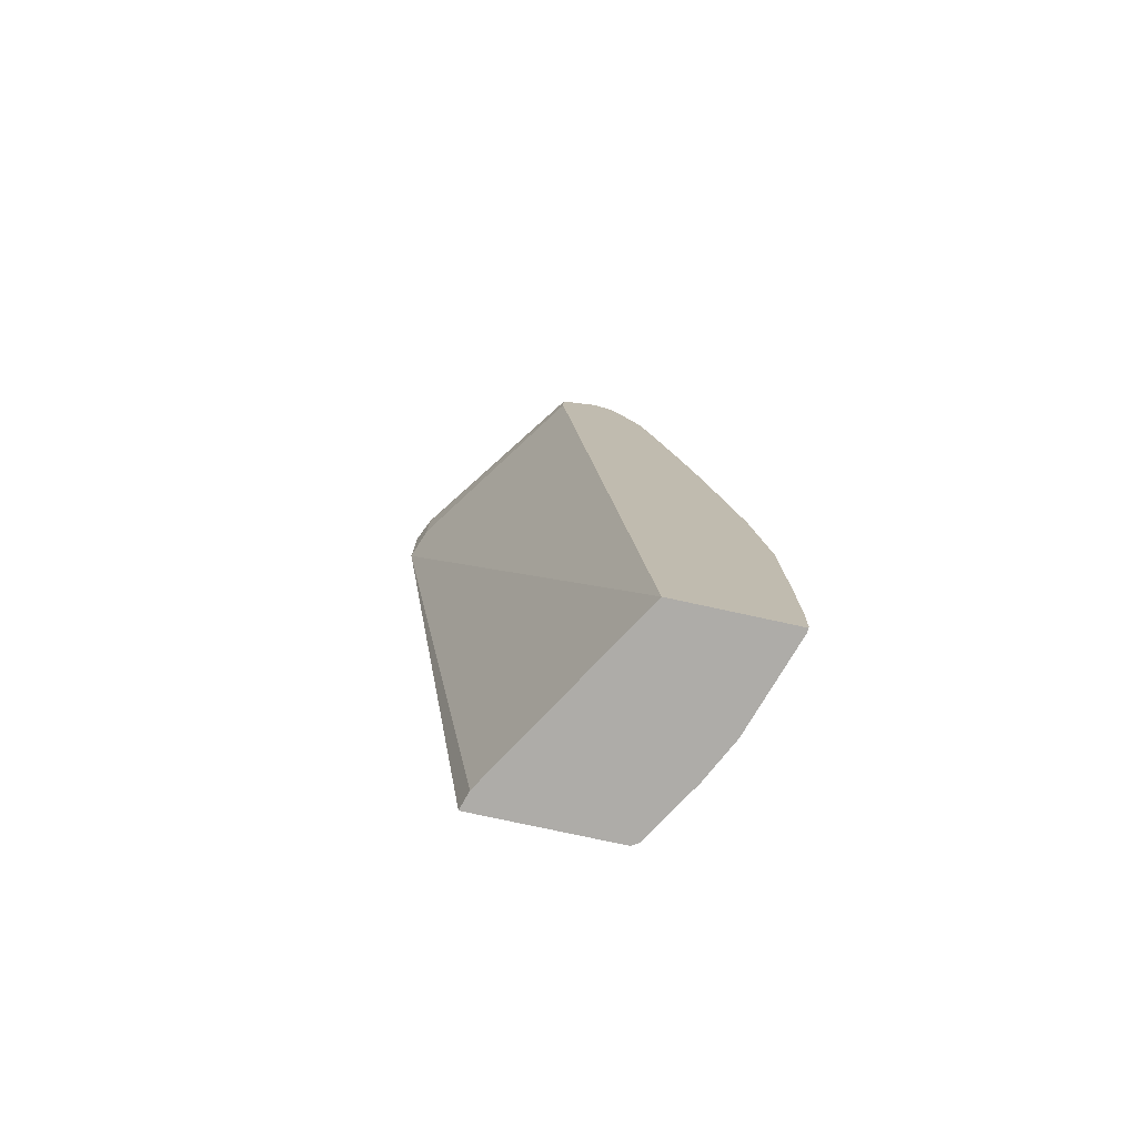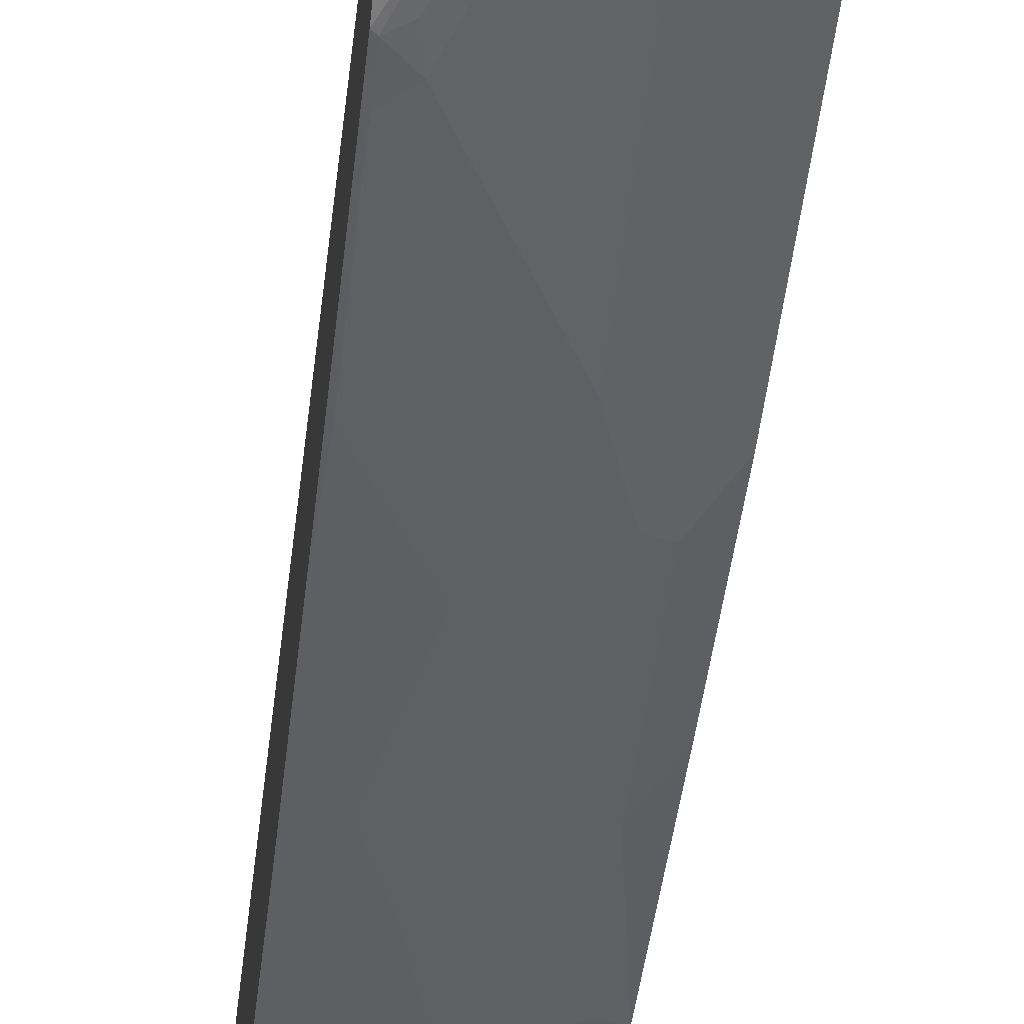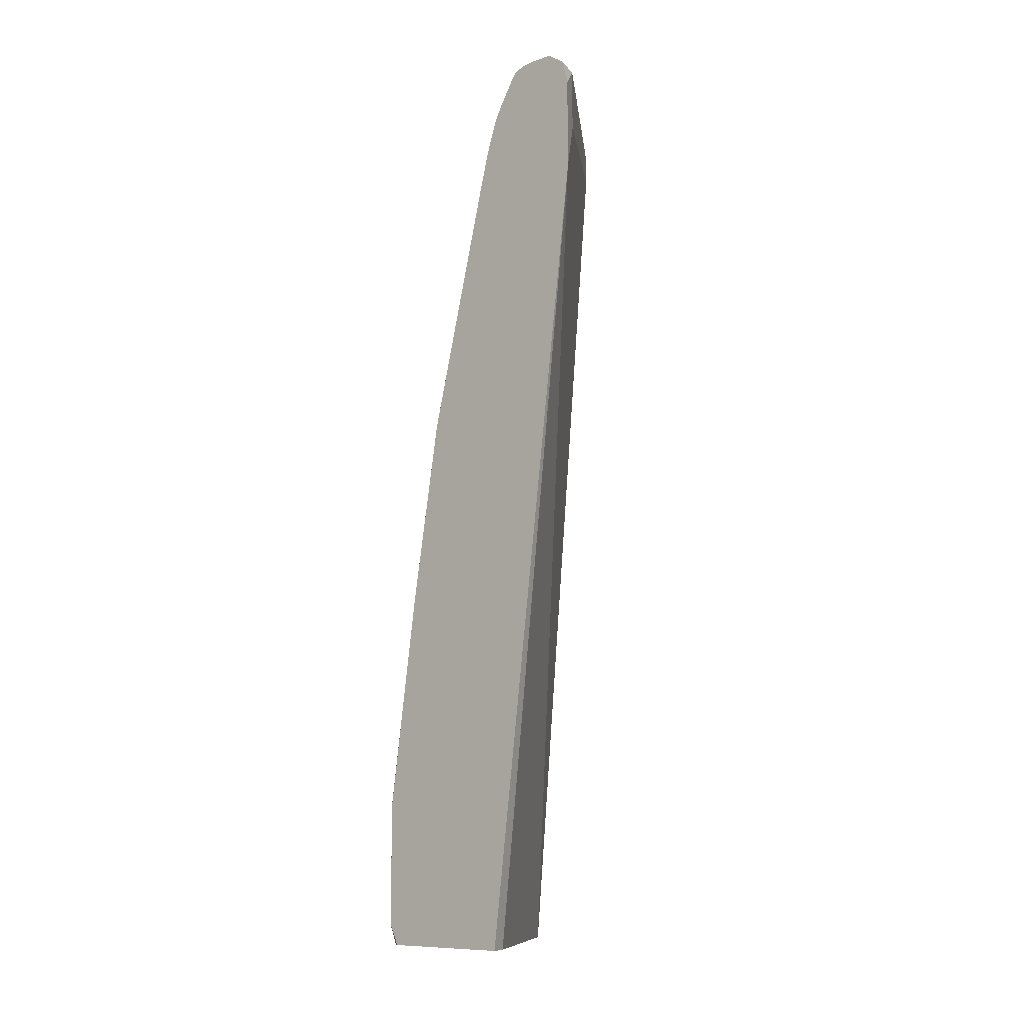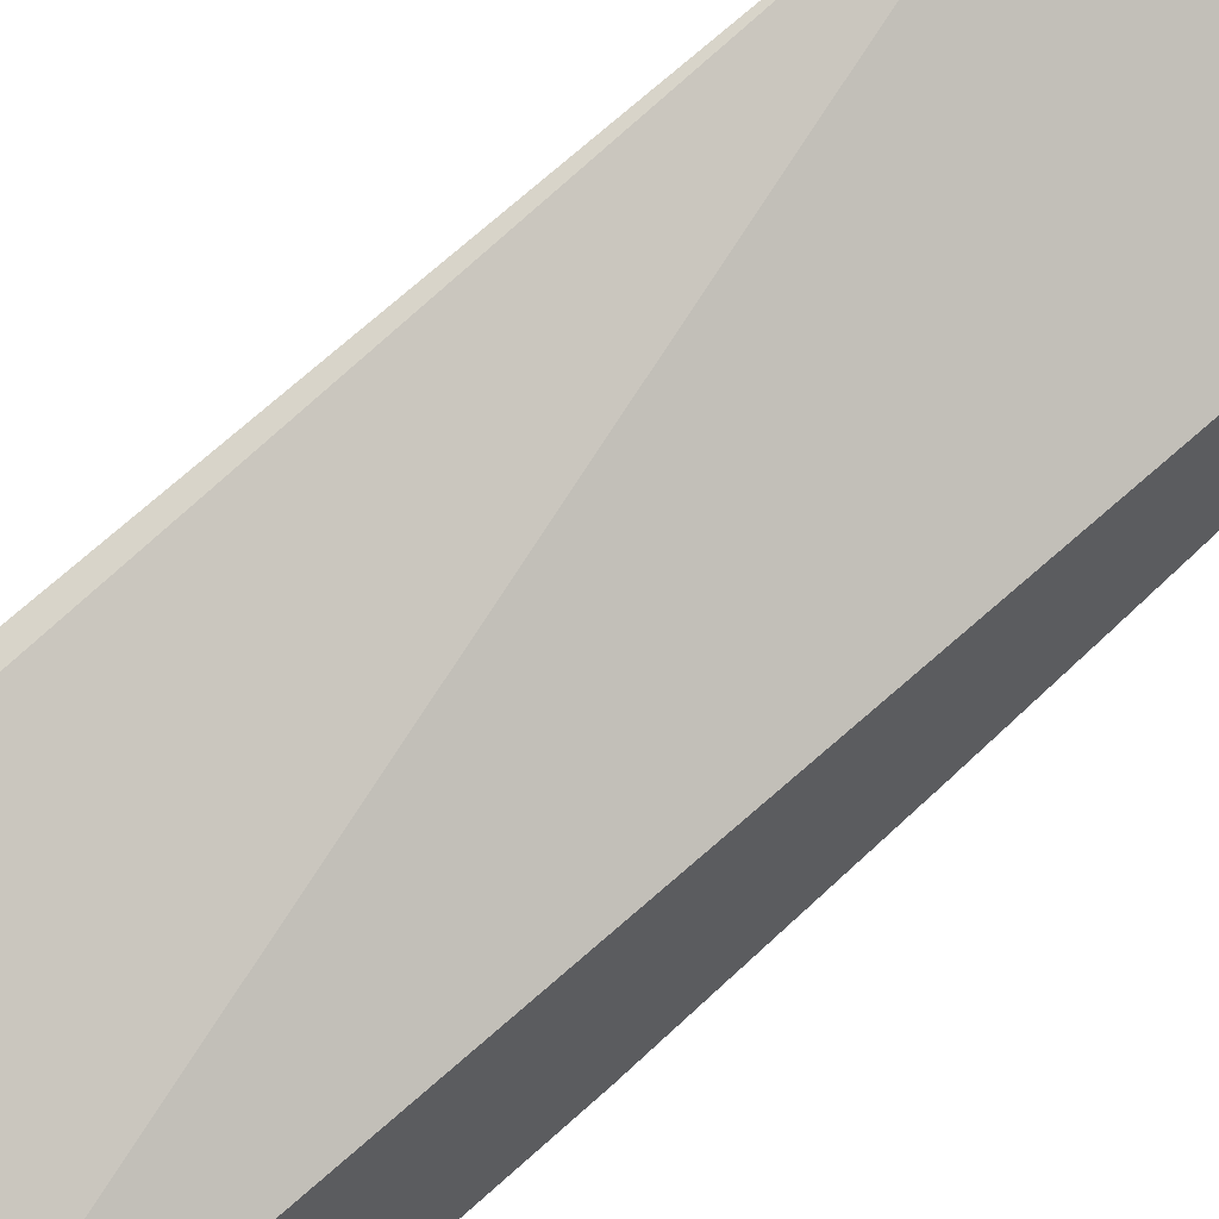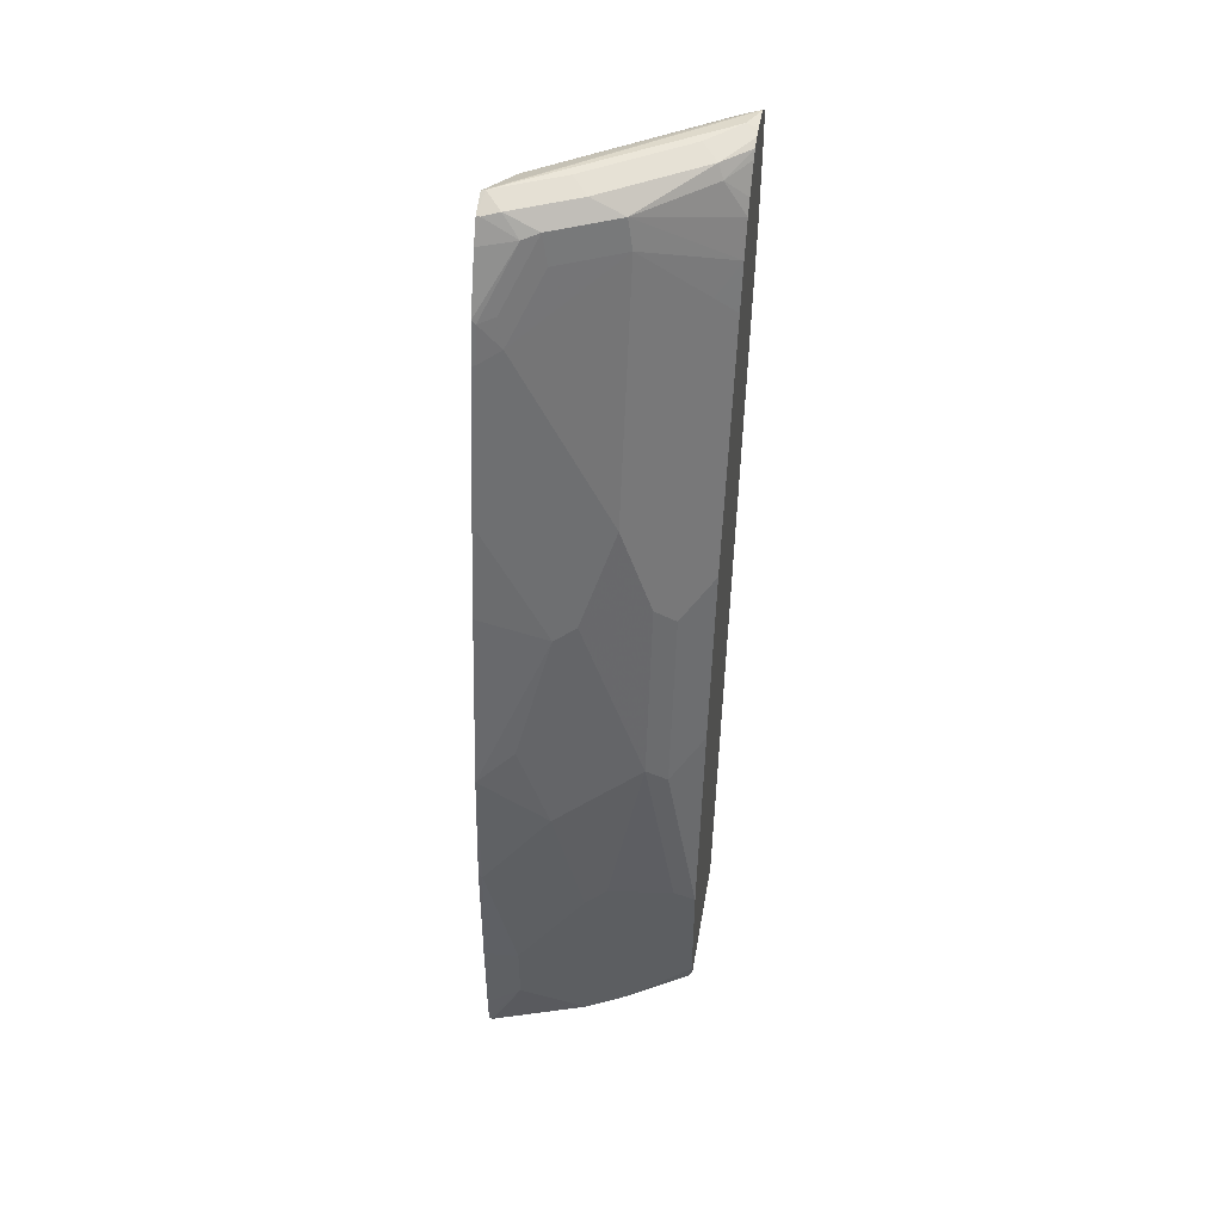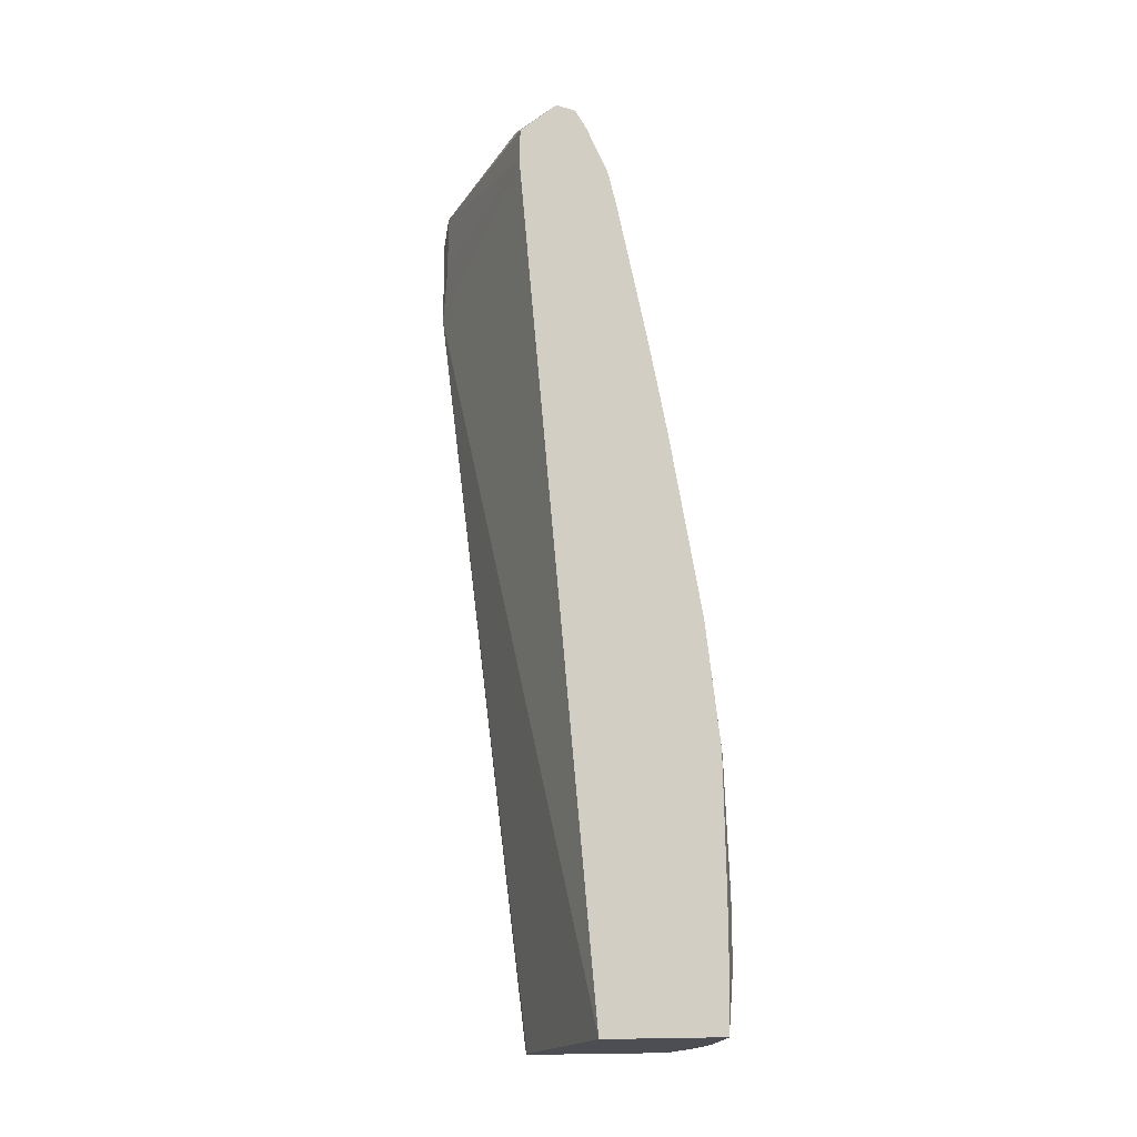
<metadata>
{"format":"obj","ext":"obj","renderer":"f3d","projection":"perspective","resolution":1024,"background":"white","views":[{"elev":-76.8,"azim":77.7,"up":"+Y"},{"elev":-37.3,"azim":173.2,"up":"+Z"},{"elev":-10.2,"azim":-48.4,"up":"+Y"},{"elev":59.0,"azim":48.2,"up":"+Z"},{"elev":46.7,"azim":-170.2,"up":"+Y"},{"elev":-17.4,"azim":102.9,"up":"+Y"}]}
</metadata>
<code>
v -0.4605 0.7138 -0.3913
v -0.4374 0.7367 -0.4029
v -0.4605 0.7413 -0.3983
v -0.4605 0.6102 -0.3913
v -0.2375 0.7317 -0.5461
v -0.259 0.7424 -0.5353
v -0.4547 0.754 -0.4202
v -0.4374 0.6676 -0.4029
v -0.2375 0.6945 -0.545
v -0.4605 0.7551 -0.419
v -0.4605 -0.2759 -0.5036
v -0.4404 -0.2759 -0.5095
v -0.2375 -0.2759 -0.6324
v -0.2375 0.7589 -0.5879
v -0.2418 0.7597 -0.5871
v -0.449 0.7597 -0.449
v -0.4605 0.7554 -0.449
v -0.4605 -0.2759 -0.6562
v -0.2375 -0.2759 -0.7598
v -0.2375 0.7482 -0.6101
v -0.3108 0.7597 -0.5526
v -0.2418 0.7482 -0.6101
v -0.259 0.7511 -0.6044
v -0.4144 0.7597 -0.4835
v -0.4605 0.7539 -0.4606
v -0.4559 -0.2759 -0.6631
v -0.4605 -0.2728 -0.6578
v -0.2415 -0.2759 -0.7598
v -0.2375 -0.272 -0.7606
v -0.2375 0.7247 -0.6227
v -0.3281 0.7511 -0.5699
v -0.2763 0.7295 -0.613
v -0.2936 0.7338 -0.6044
v -0.4317 0.7511 -0.5008
v -0.4605 0.7496 -0.4719
v -0.3914 -0.2759 -0.7022
v -0.4605 -0.2533 -0.6675
v -0.4605 -0.2532 -0.6677
v -0.2418 -0.2759 -0.7598
v -0.2763 -0.2072 -0.7598
v -0.2375 -0.2375 -0.7619
v -0.2375 0.6647 -0.6475
v -0.3626 0.7338 -0.5699
v -0.2418 0.6604 -0.6475
v -0.259 0.6648 -0.6389
v -0.2993 0.7022 -0.6101
v -0.4374 0.7367 -0.5065
v -0.4605 0.7417 -0.4777
v -0.3454 -0.2759 -0.7252
v -0.3223 -0.2186 -0.7368
v -0.4605 -0.1149 -0.6675
v -0.4605 -0.115 -0.6677
v -0.2993 -0.1956 -0.7482
v -0.2763 -0.1381 -0.7598
v -0.2375 -0.1402 -0.7619
v -0.2375 0.6211 -0.6572
v -0.3684 0.7022 -0.5756
v -0.4605 0.6598 -0.5165
v -0.4605 0.6978 -0.5036
v -0.2418 0.6216 -0.6561
v -0.2648 0.6331 -0.6446
v -0.4605 0.7135 -0.4951
v -0.3223 -0.1496 -0.7368
v -0.4605 0.1268 -0.633
v -0.4374 -0.09201 -0.6792
v -0.3914 -0.08055 -0.7022
v -0.4605 0.1267 -0.6331
v -0.4259 0.09212 -0.6677
v -0.2993 -0.1266 -0.7482
v -0.3454 -0.06899 -0.7252
v -0.2418 5.786e-05 -0.7598
v -0.2375 0.004316 -0.7598
v -0.2375 0.5031 -0.681
v -0.3914 0.6792 -0.5641
v -0.3684 0.4259 -0.6446
v -0.4374 0.4949 -0.5756
v -0.4374 0.6331 -0.5411
v -0.4605 0.61 -0.5296
v -0.4605 0.61 -0.5295
v -0.2418 0.4489 -0.6907
v -0.2763 0.3799 -0.6907
v -0.3339 0.3223 -0.6792
v -0.4605 0.3339 -0.5985
v -0.3684 -0.05753 -0.7137
v -0.4029 0.1151 -0.6792
v -0.4605 0.3338 -0.5986
v -0.4259 0.2993 -0.6331
v -0.3339 0.08066 -0.7137
v -0.3108 0.06911 -0.7252
v -0.2375 0.1424 -0.7446
v -0.2375 0.4484 -0.6918
v -0.4605 0.4719 -0.5641
v -0.3684 0.2188 -0.6792
v -0.4029 0.3223 -0.6446
v -0.4605 0.4718 -0.564
v -0.2375 0.3496 -0.7101
v -0.3108 0.3107 -0.6907
v -0.2993 0.1843 -0.7137
v -0.2763 0.1727 -0.7252
f 51 67 52
f 52 85 65
f 51 64 67
f 52 65 84
f 52 84 66
f 52 66 63
f 52 67 68
f 52 68 85
f 54 69 70
f 57 75 94
f 54 71 55
f 55 71 72
f 56 73 60
f 57 74 58
f 57 61 75
f 57 94 76
f 57 76 92
f 57 92 74
f 50 69 53
f 58 74 77
f 54 70 71
f 50 63 69
f 39 49 40
f 47 59 62
f 58 77 78
f 36 38 50
f 36 50 49
f 37 51 52
f 37 52 38
f 38 52 63
f 38 63 50
f 40 49 50
f 40 50 53
f 40 53 69
f 40 69 54
f 40 54 55
f 40 55 41
f 42 56 44
f 43 57 58
f 43 58 59
f 43 59 47
f 44 56 60
f 44 60 61
f 44 61 45
f 46 61 57
f 47 62 48
f 58 78 79
f 82 97 99
f 60 80 61
f 76 87 92
f 77 92 78
f 78 92 79
f 79 92 95
f 80 91 96
f 80 96 81
f 81 96 97
f 81 97 82
f 82 99 98
f 82 98 93
f 83 95 86
f 84 85 88
f 85 93 98
f 85 98 88
f 86 95 92
f 86 92 87
f 88 98 99
f 88 99 89
f 89 99 90
f 90 99 97
f 35 47 48
f 76 94 87
f 60 73 80
f 75 85 94
f 75 82 93
f 90 97 96
f 61 80 81
f 61 81 82
f 61 82 75
f 63 66 84
f 63 84 69
f 64 83 86
f 64 86 67
f 65 85 84
f 67 86 87
f 67 87 68
f 68 87 94
f 68 94 85
f 69 84 70
f 70 84 88
f 70 88 89
f 70 89 71
f 71 89 90
f 71 90 72
f 73 91 80
f 74 92 77
f 75 93 85
f 34 47 35
f 5 30 20
f 33 57 43
f 2 9 5
f 3 7 10
f 4 9 8
f 4 11 12
f 4 12 13
f 4 13 9
f 5 14 6
f 5 9 13
f 5 13 19
f 2 8 9
f 5 19 29
f 5 41 55
f 5 55 72
f 5 72 90
f 5 90 96
f 5 96 91
f 5 91 73
f 5 73 56
f 5 56 42
f 5 42 30
f 5 29 41
f 2 7 3
f 2 6 7
f 2 5 6
f 34 43 47
f 1 2 3
f 1 3 10
f 1 10 17
f 1 17 25
f 1 25 35
f 1 35 48
f 1 48 62
f 1 62 59
f 1 59 58
f 1 58 79
f 1 79 95
f 1 95 83
f 1 83 64
f 1 64 51
f 1 51 37
f 1 37 27
f 1 27 18
f 1 18 11
f 1 11 4
f 1 8 2
f 5 20 14
f 6 14 7
f 1 4 8
f 10 14 15
f 22 32 23
f 23 32 33
f 23 33 31
f 24 34 25
f 25 34 35
f 26 27 37
f 26 37 38
f 26 38 36
f 28 39 40
f 22 30 32
f 29 40 41
f 31 33 43
f 31 43 34
f 32 42 44
f 32 44 45
f 32 45 33
f 33 45 61
f 33 61 46
f 33 46 57
f 7 14 10
f 30 42 32
f 21 34 24
f 28 40 29
f 20 30 22
f 10 15 16
f 21 31 34
f 10 16 17
f 11 18 26
f 11 26 36
f 11 36 49
f 11 49 39
f 11 28 19
f 11 19 13
f 11 13 12
f 14 20 15
f 11 39 28
f 15 21 24
f 15 24 16
f 15 20 22
f 15 22 23
f 15 23 31
f 15 31 21
f 16 24 25
f 16 25 17
f 18 27 26
f 19 28 29

</code>
